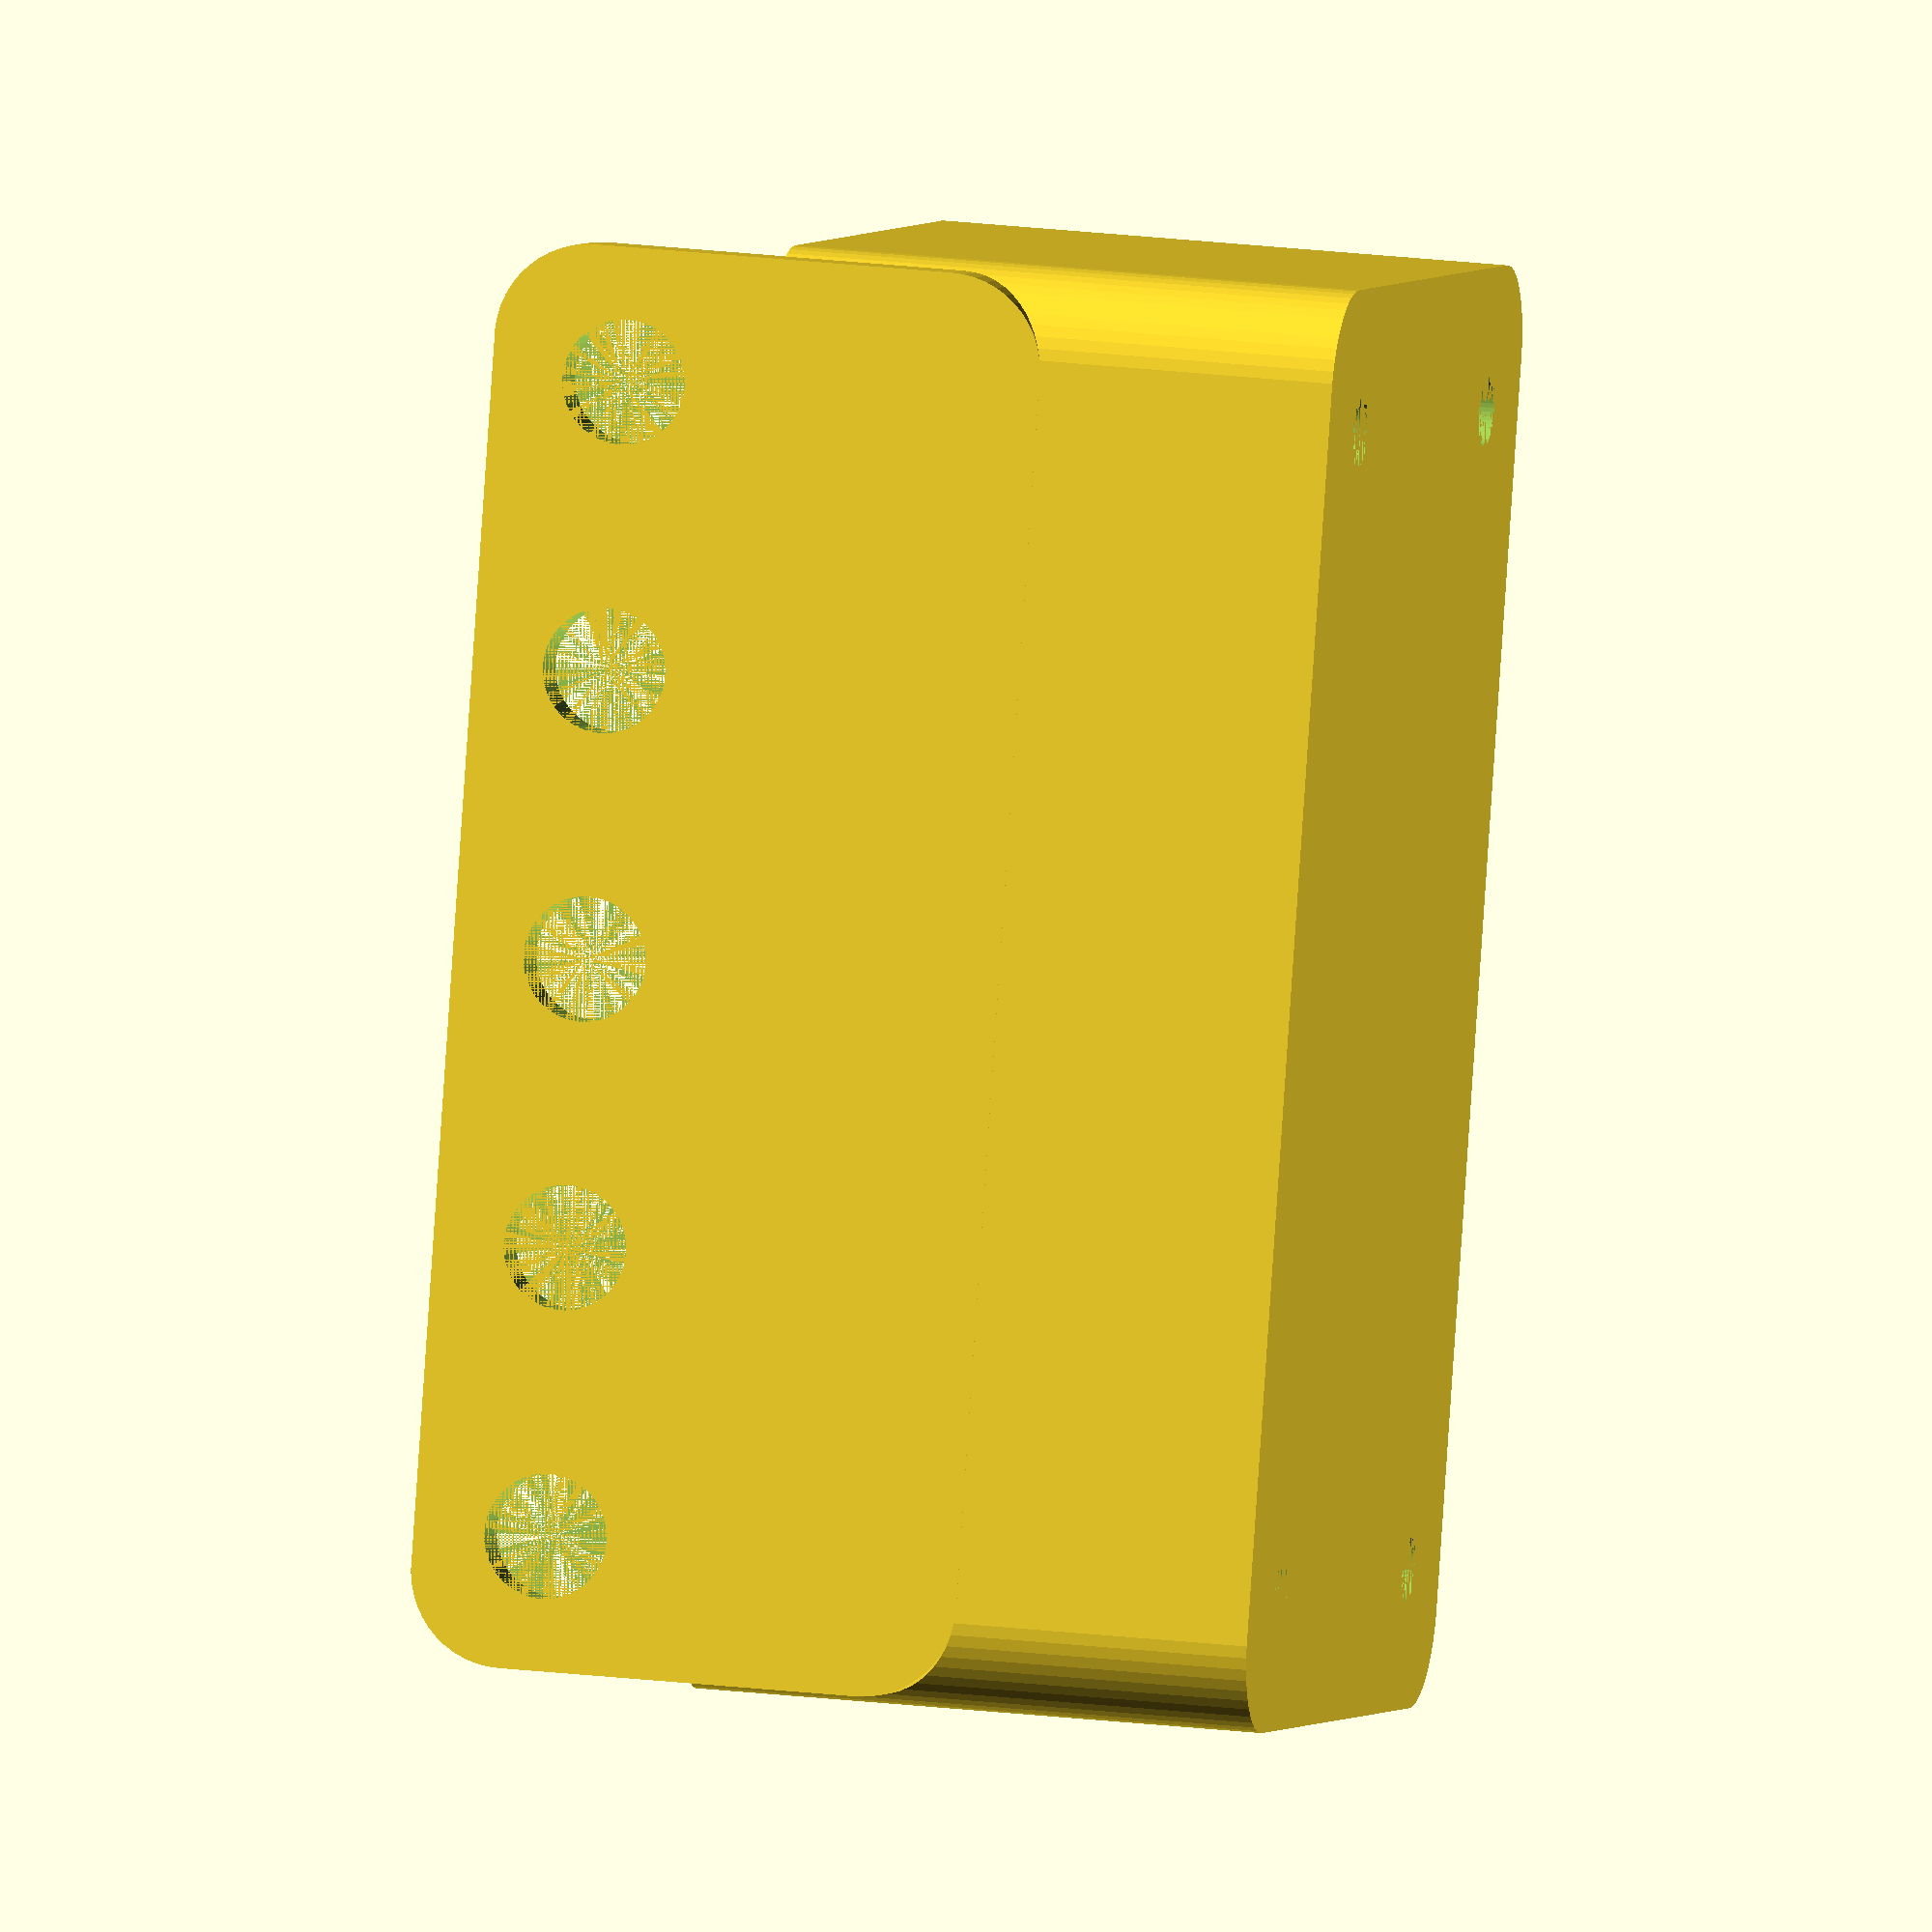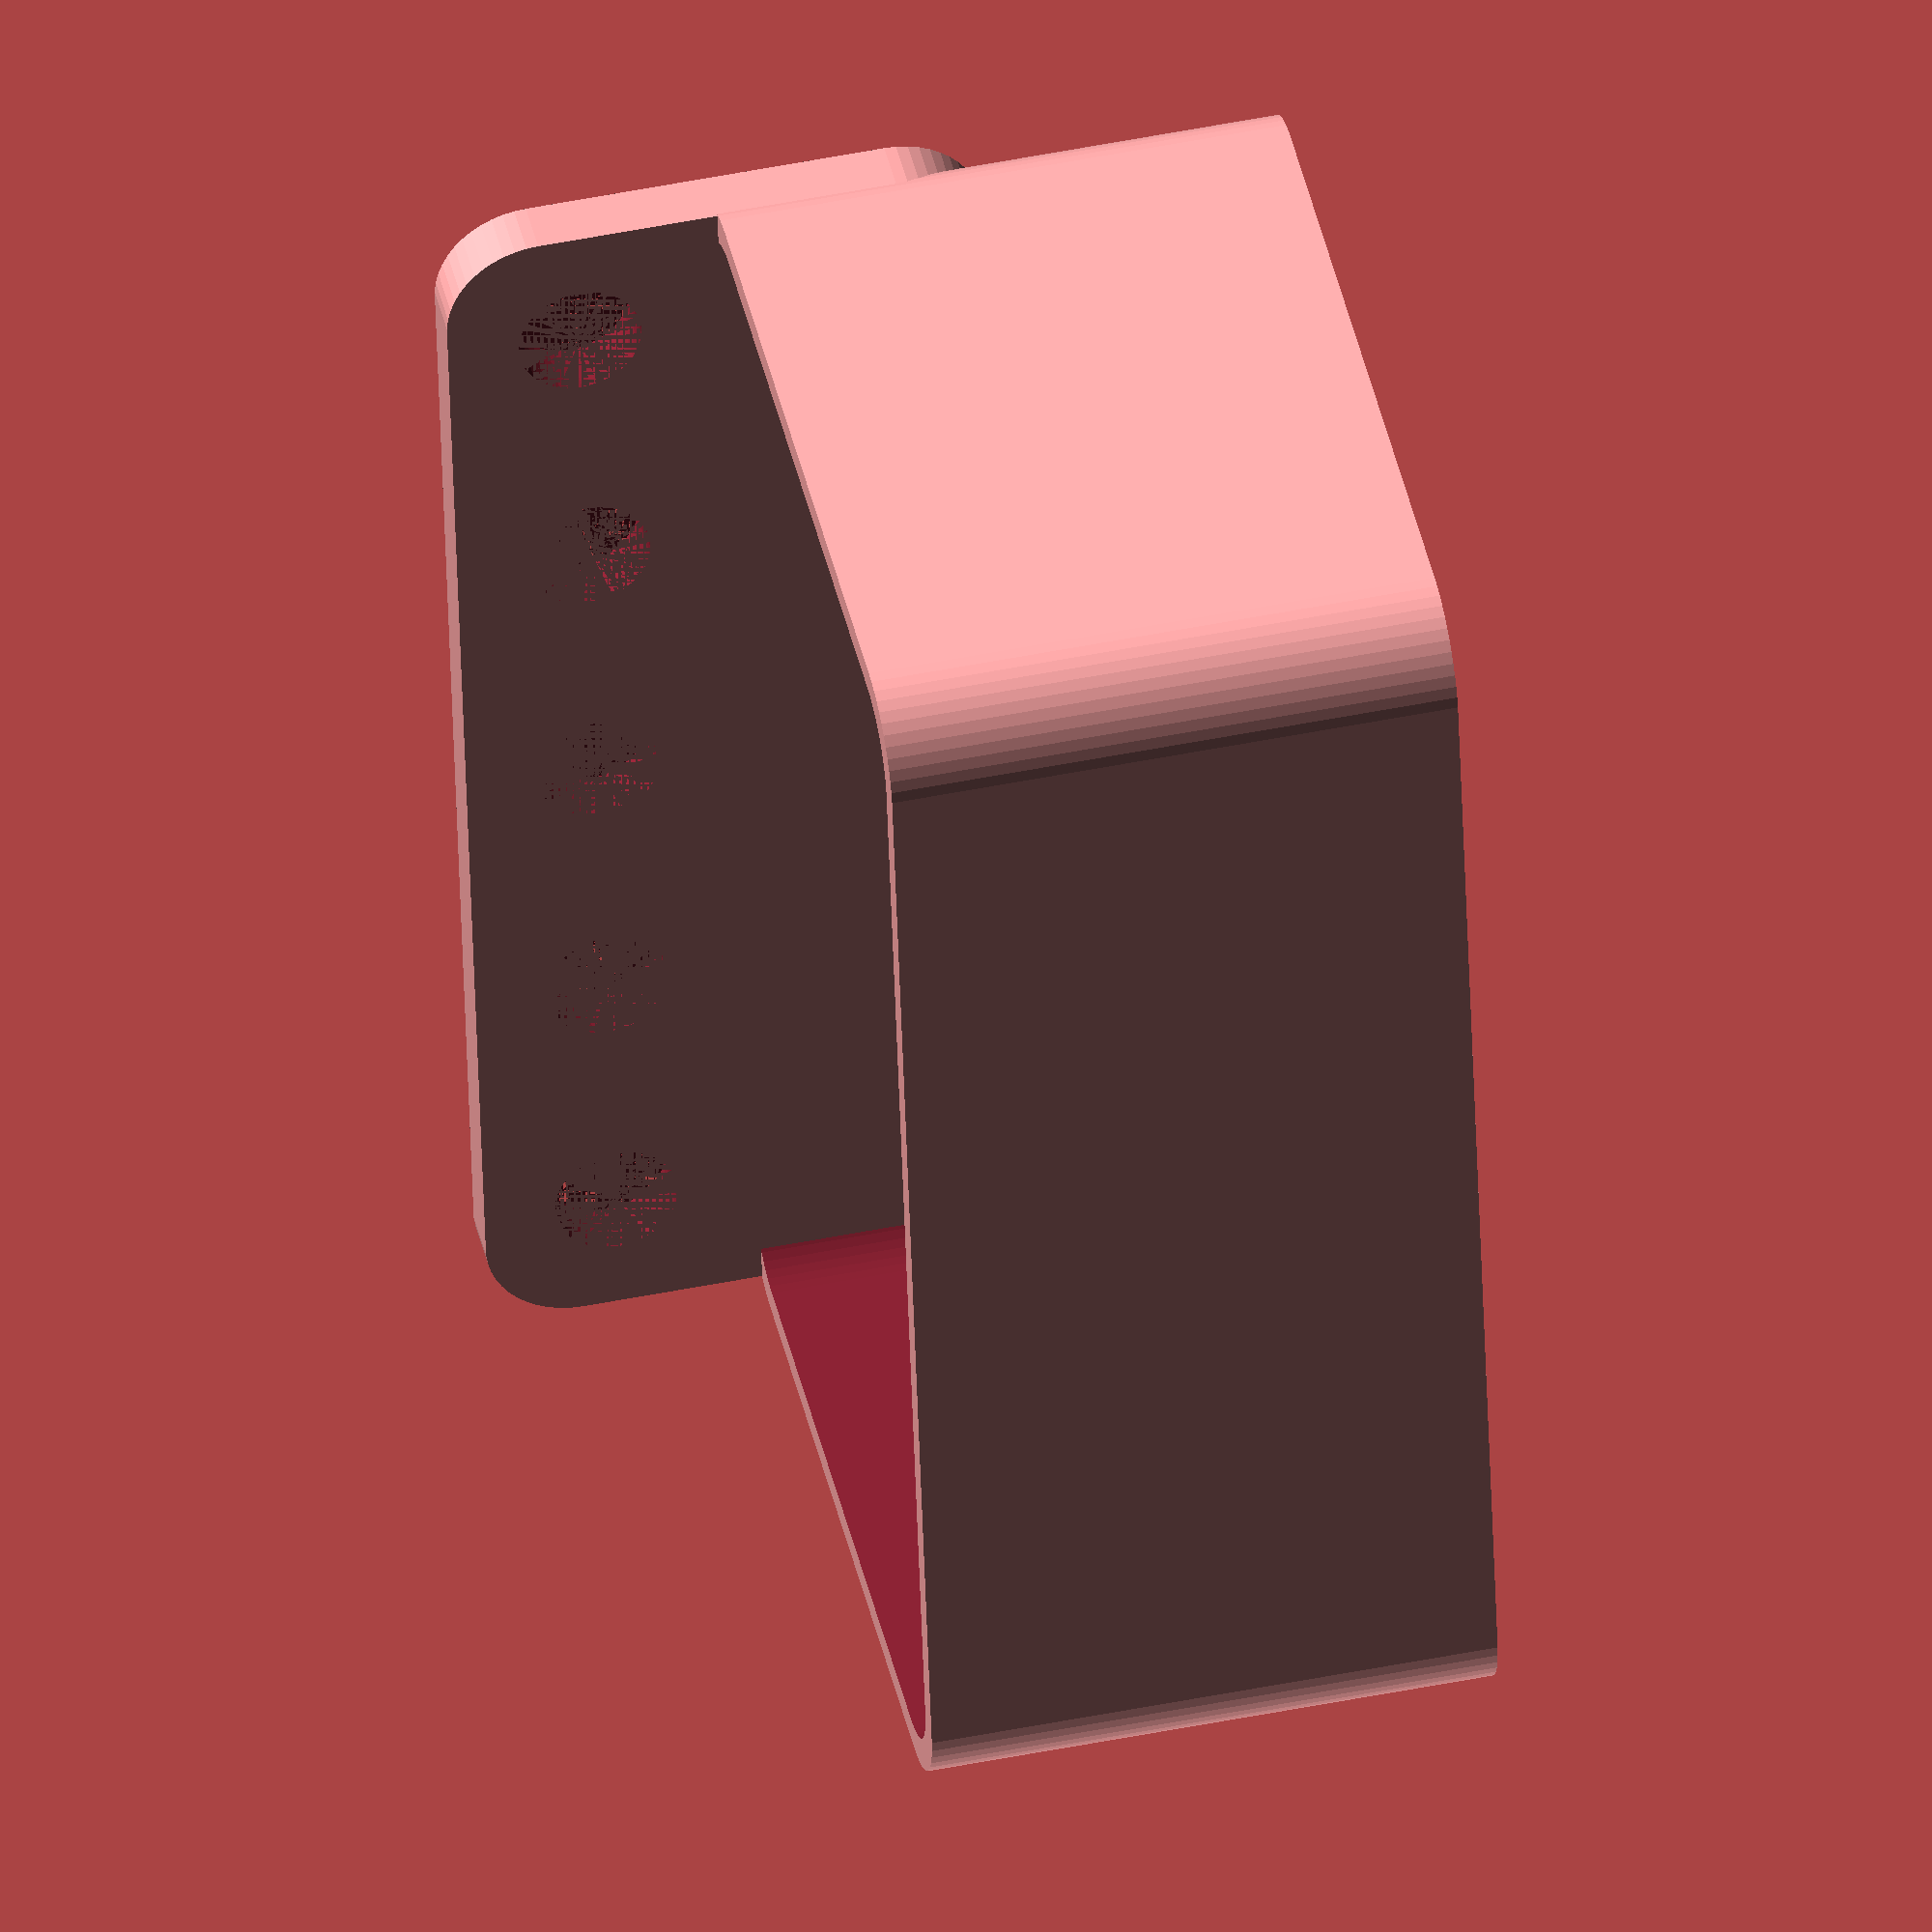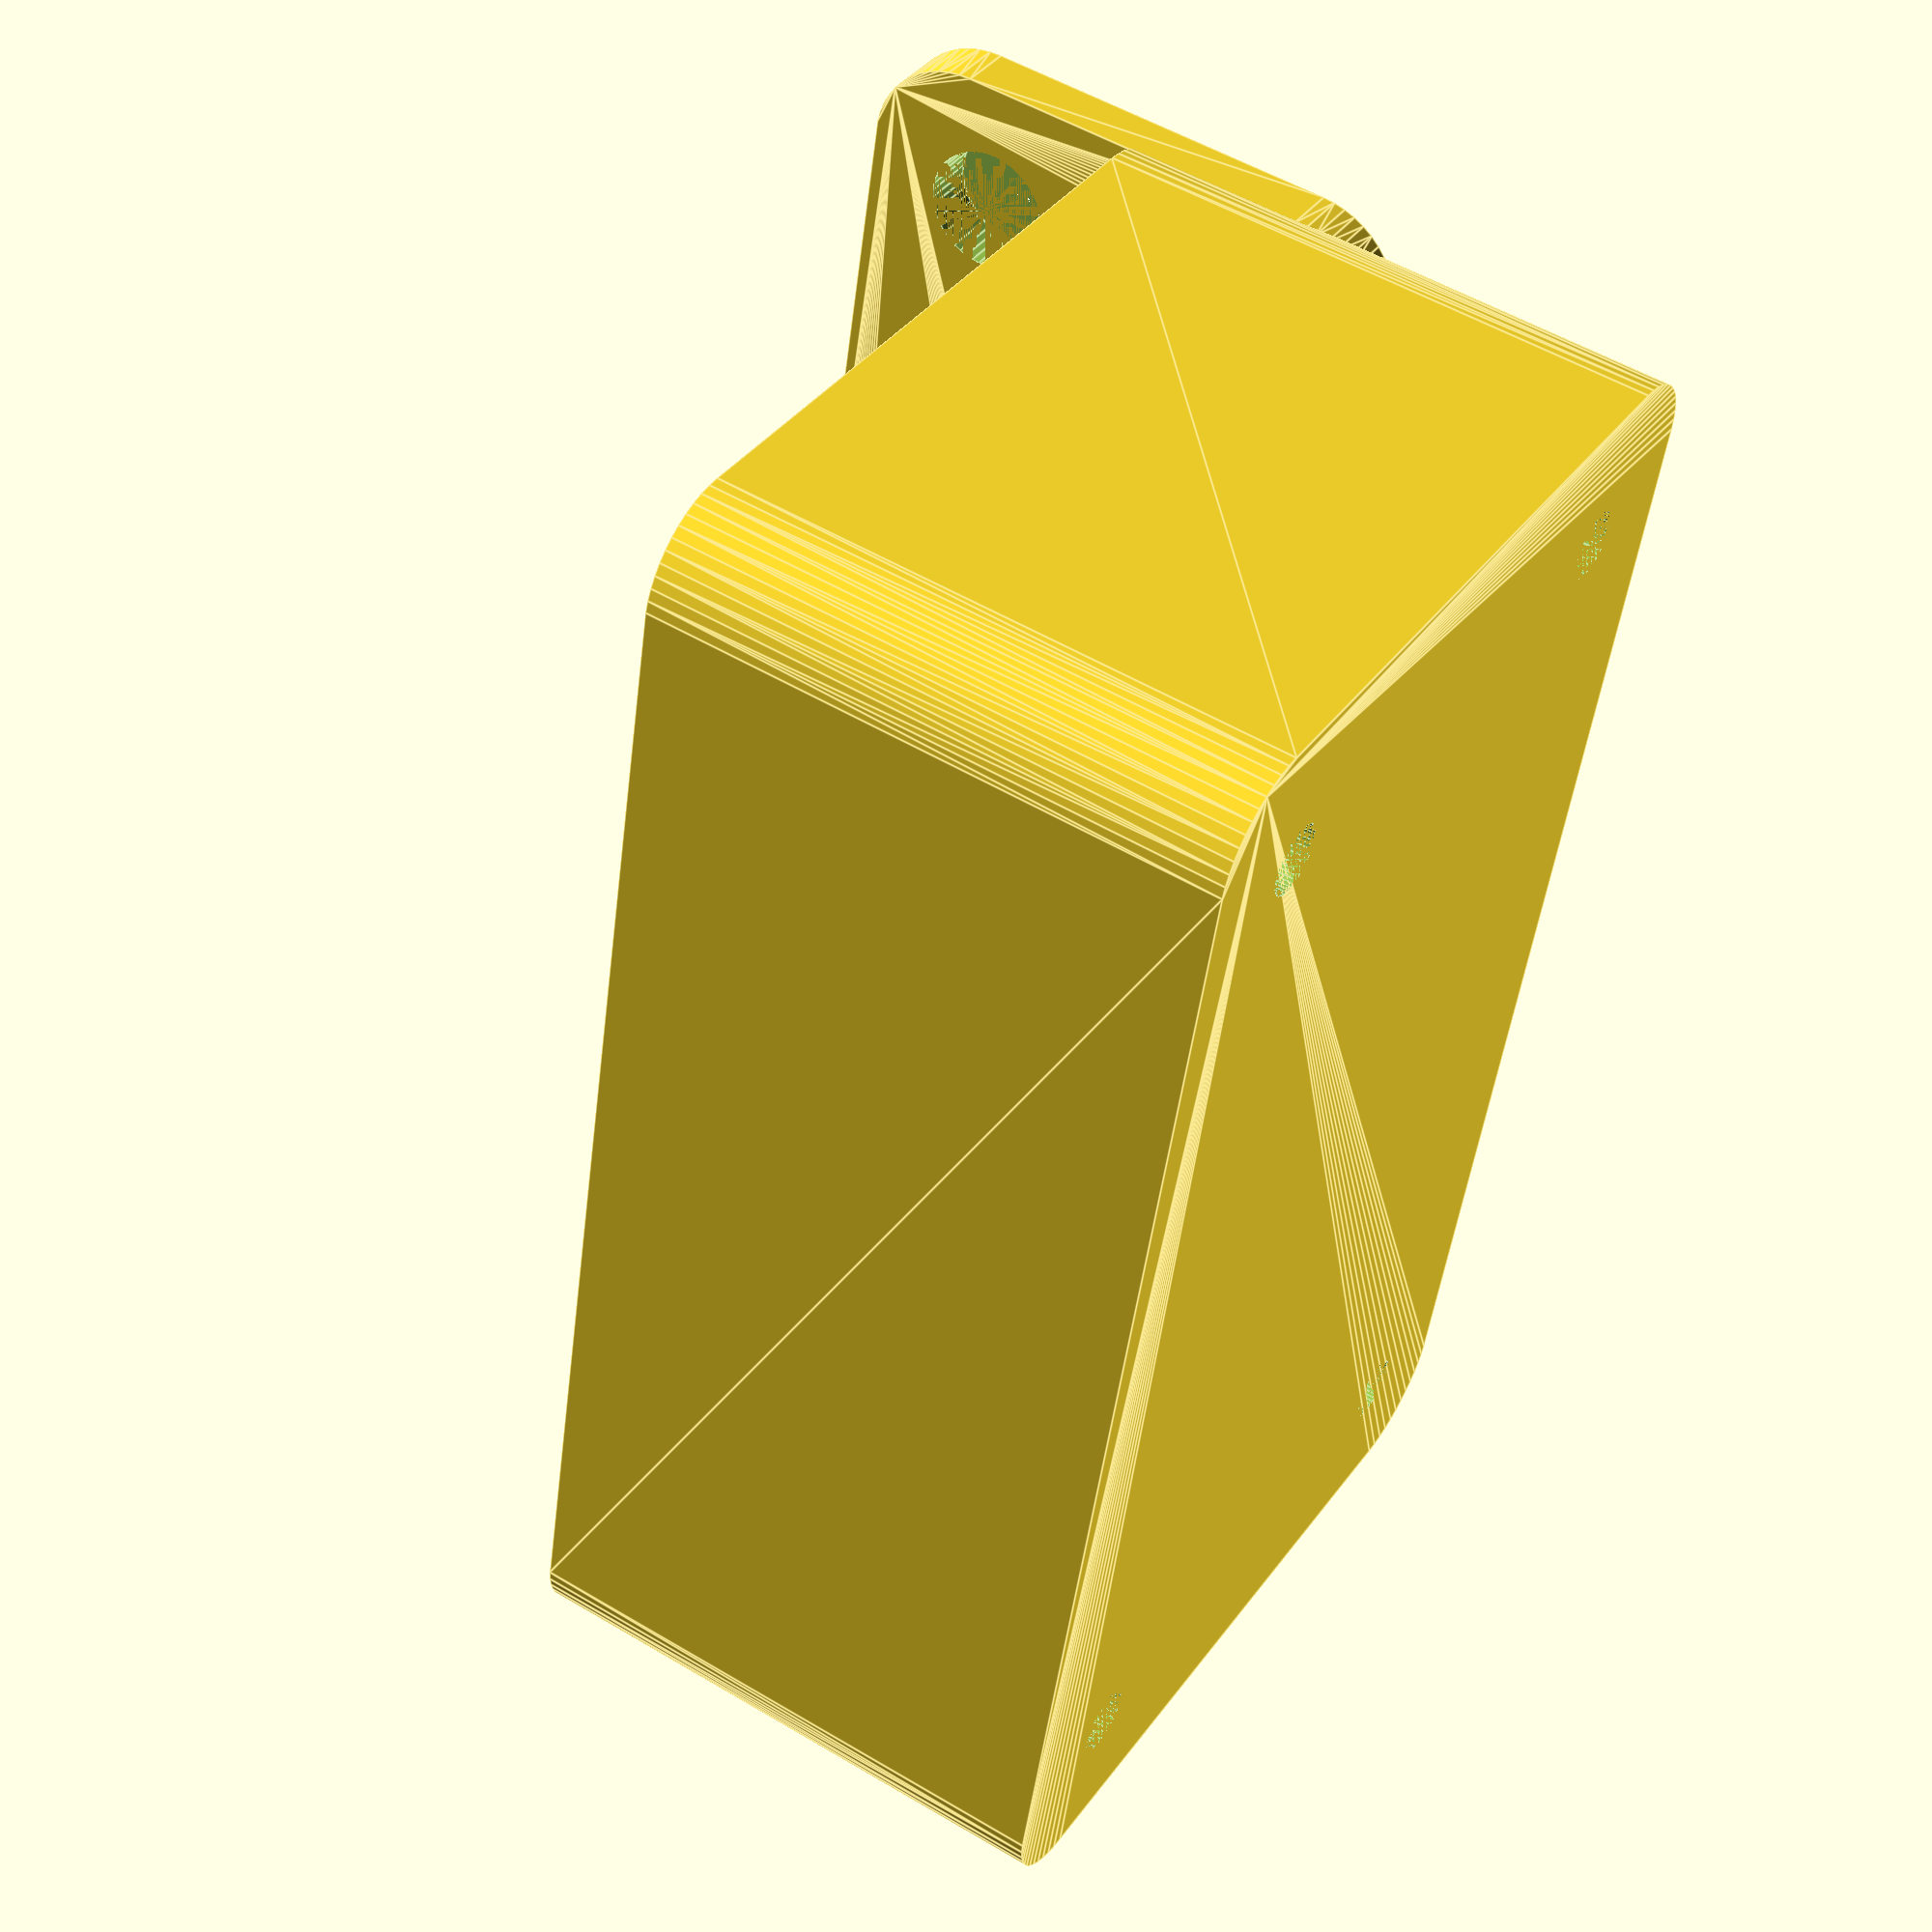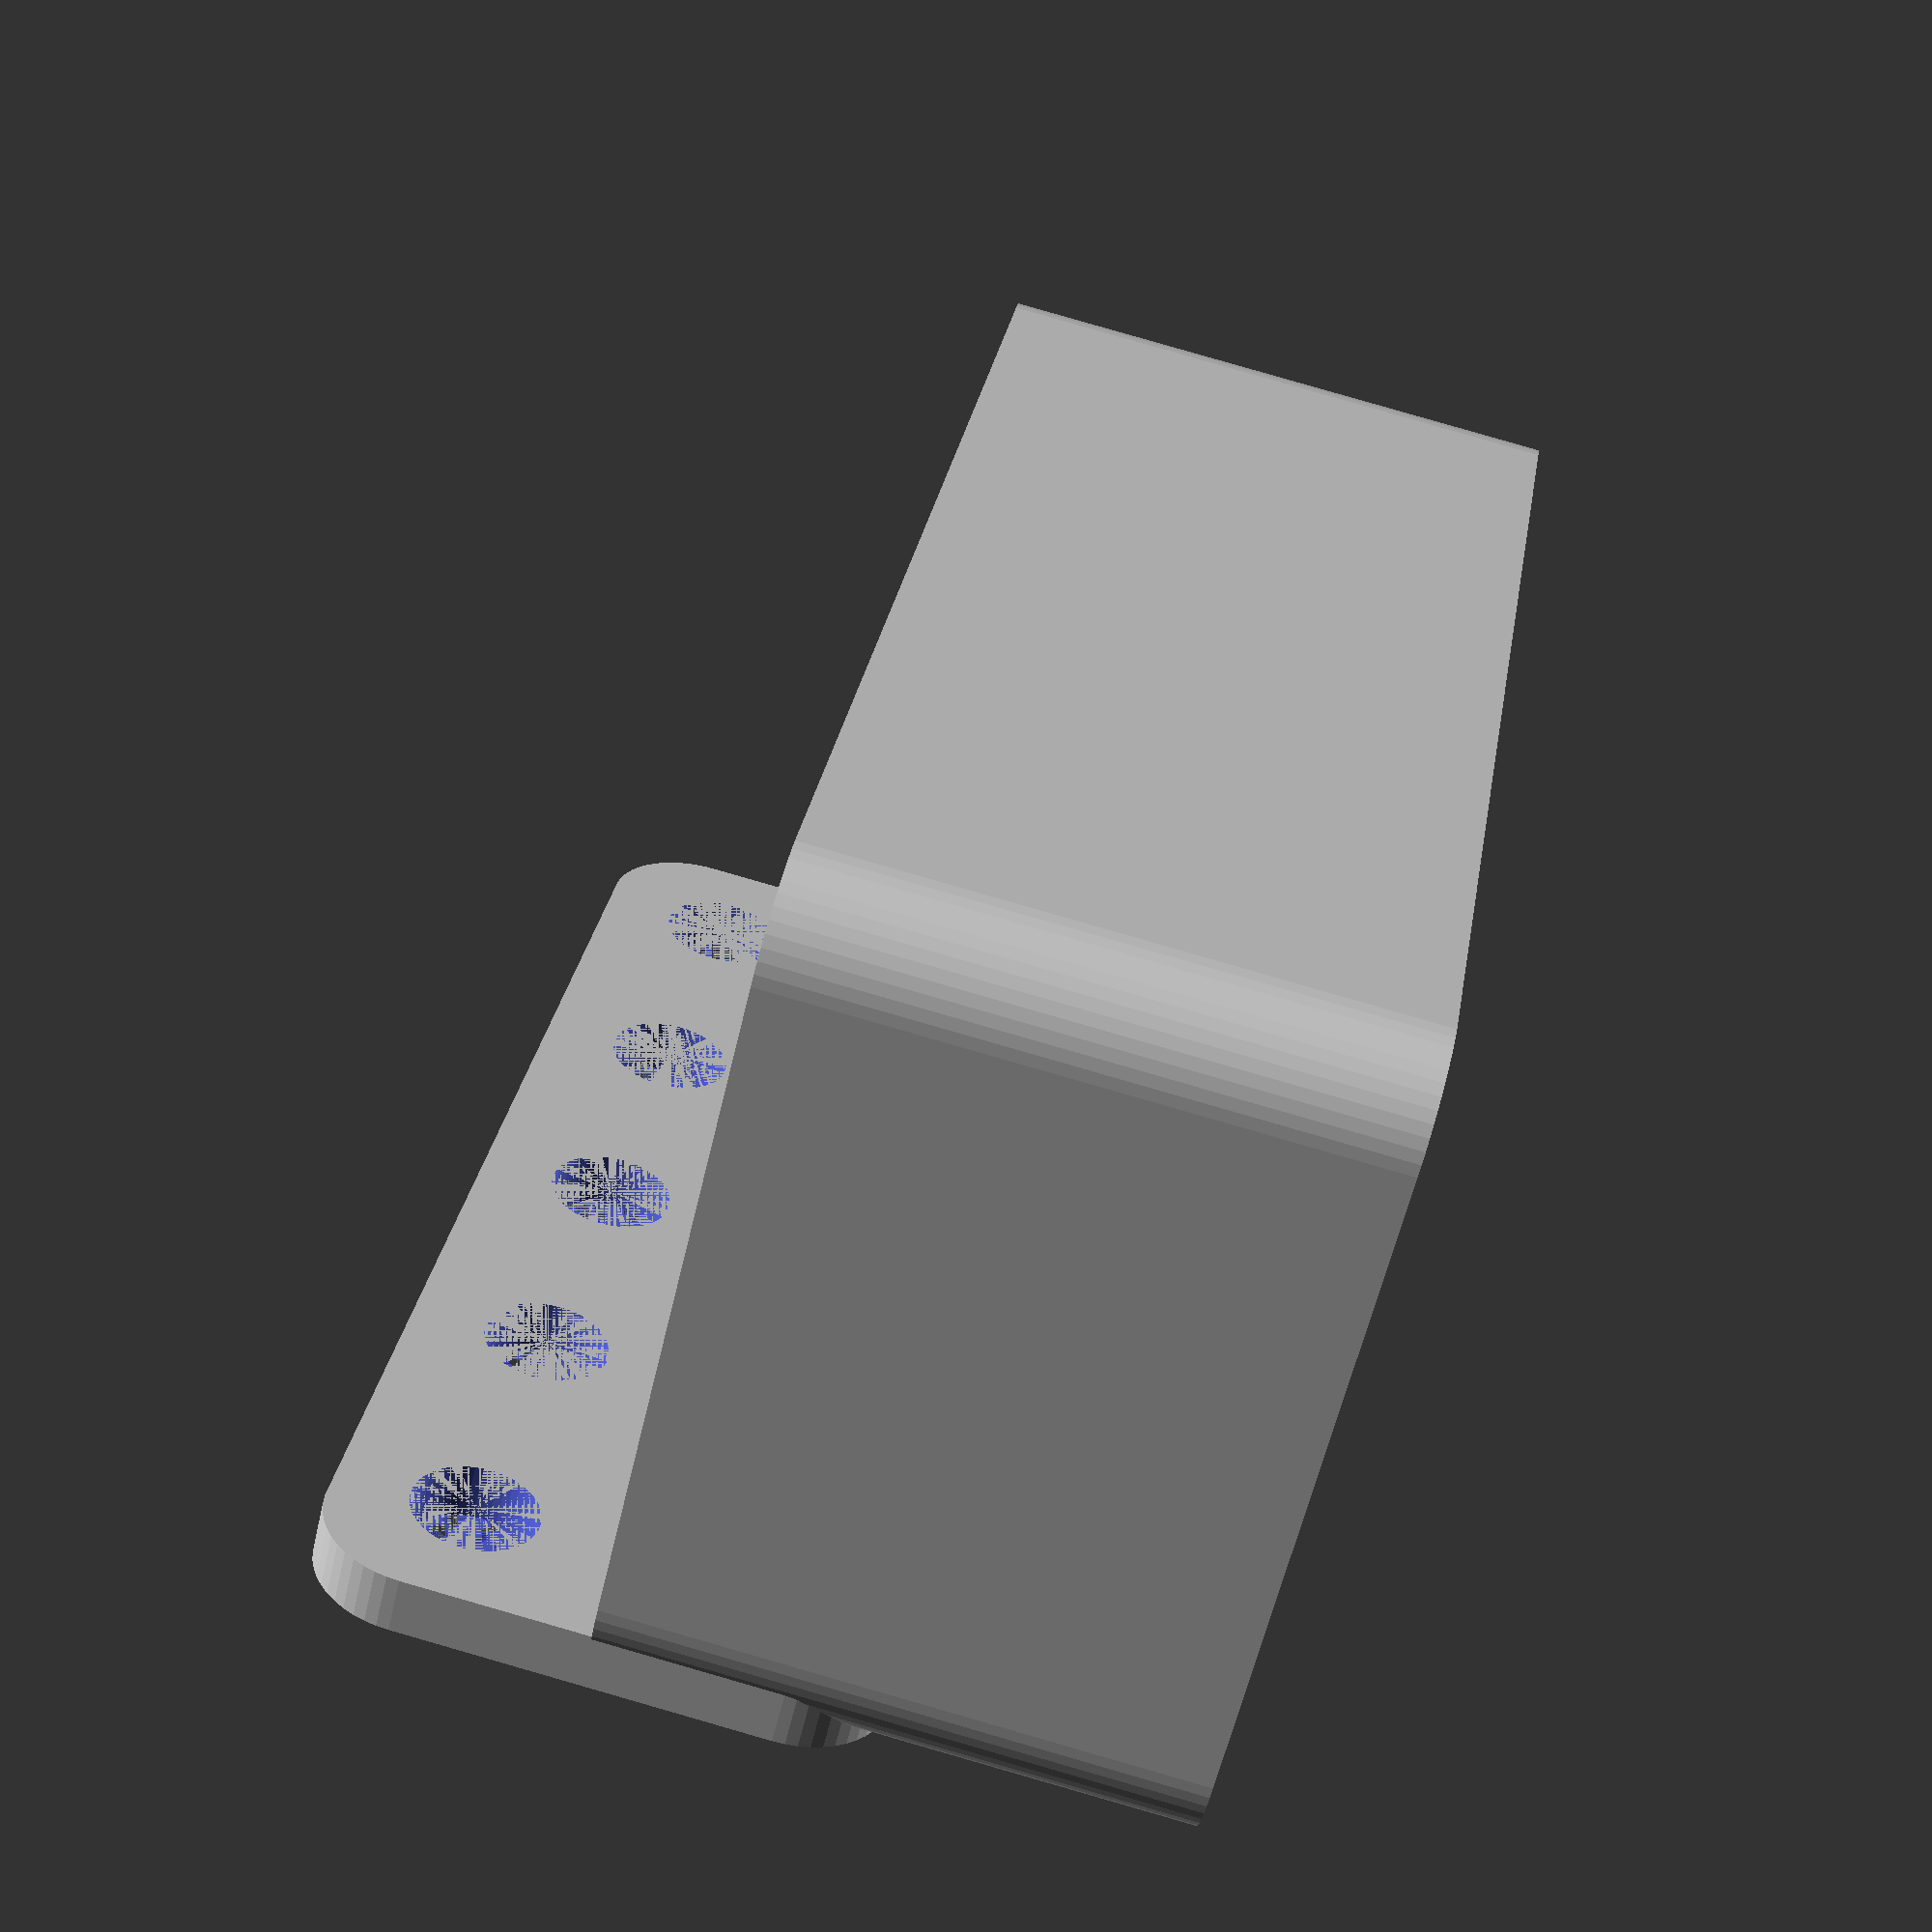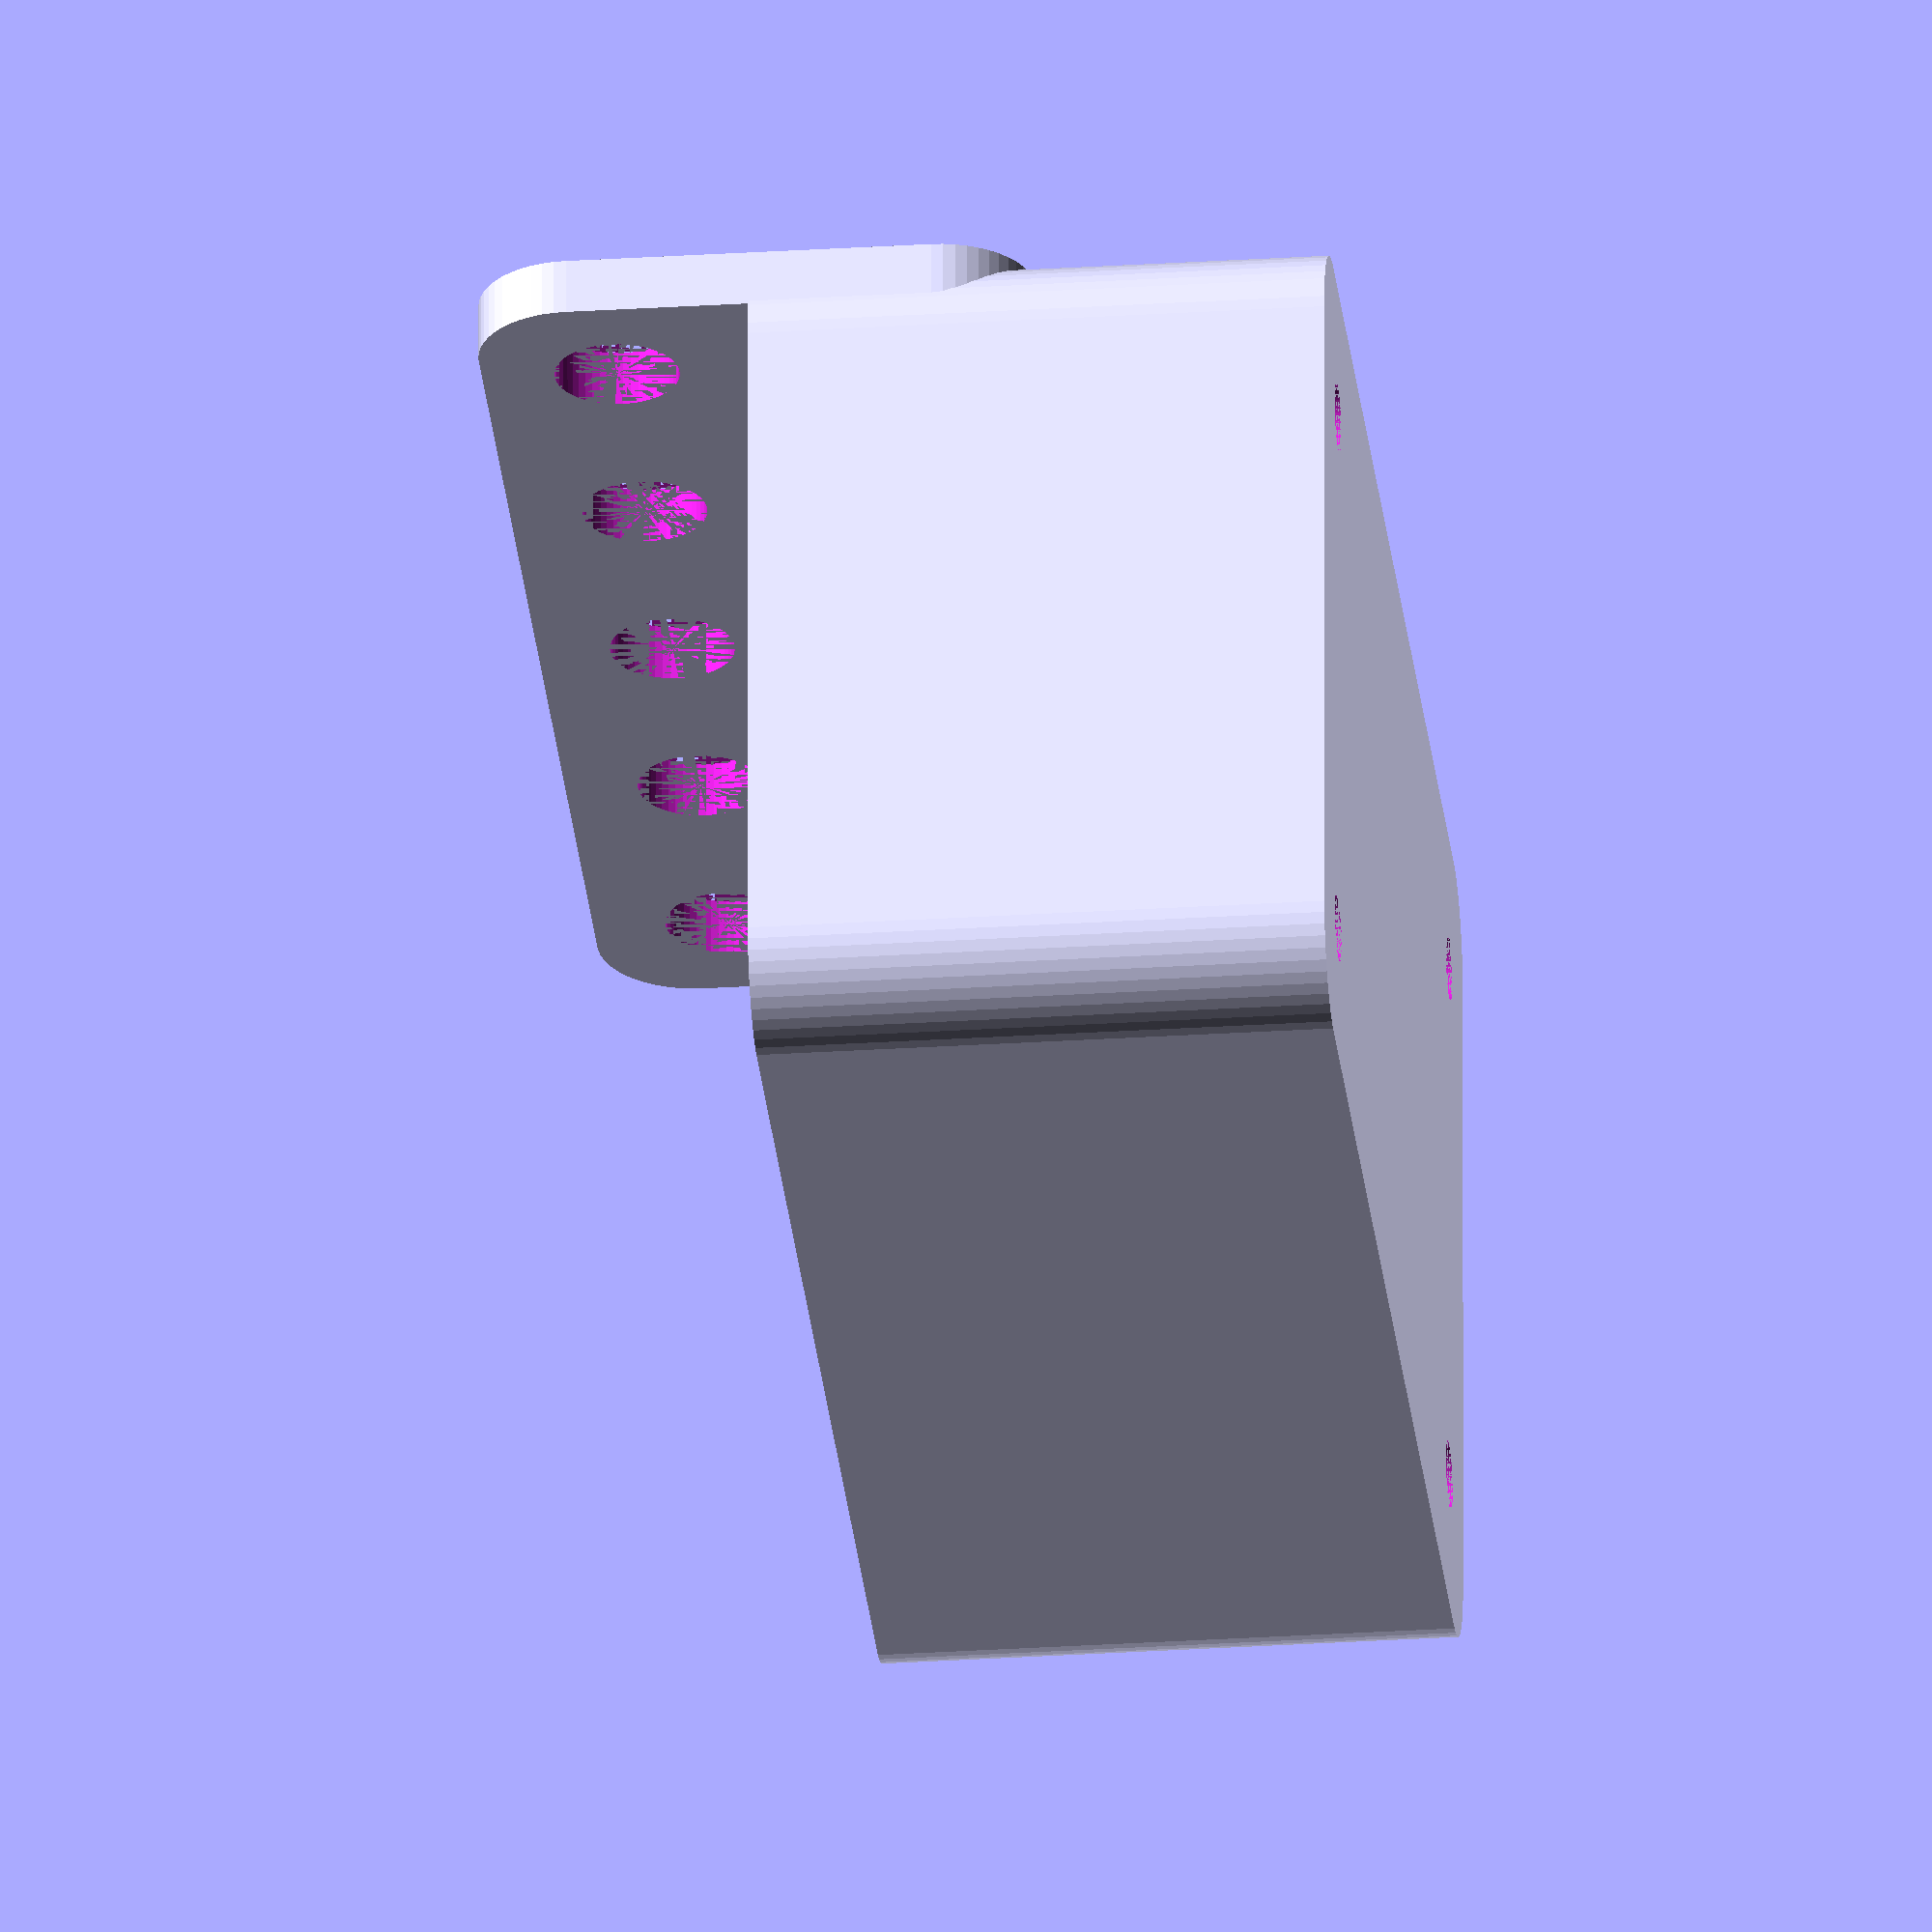
<openscad>
$fn = 50;


difference() {
	union() {
		difference() {
			union() {
				hull() {
					translate(v = [-32.5000000000, 17.5000000000, 0]) {
						cylinder(h = 30, r = 5);
					}
					translate(v = [32.5000000000, 17.5000000000, 0]) {
						cylinder(h = 30, r = 5);
					}
					translate(v = [-32.5000000000, -17.5000000000, 0]) {
						cylinder(h = 30, r = 5);
					}
					translate(v = [32.5000000000, -17.5000000000, 0]) {
						cylinder(h = 30, r = 5);
					}
				}
			}
			union() {
				translate(v = [-30.0000000000, -15.0000000000, 3]) {
					rotate(a = [0, 0, 0]) {
						difference() {
							union() {
								translate(v = [0, 0, -3.0000000000]) {
									cylinder(h = 3, r = 1.5000000000);
								}
								translate(v = [0, 0, -1.9000000000]) {
									cylinder(h = 1.9000000000, r1 = 1.8000000000, r2 = 3.6000000000);
								}
								cylinder(h = 250, r = 3.6000000000);
								translate(v = [0, 0, -3.0000000000]) {
									cylinder(h = 3, r = 1.8000000000);
								}
								translate(v = [0, 0, -3.0000000000]) {
									cylinder(h = 3, r = 1.5000000000);
								}
							}
							union();
						}
					}
				}
				translate(v = [30.0000000000, -15.0000000000, 3]) {
					rotate(a = [0, 0, 0]) {
						difference() {
							union() {
								translate(v = [0, 0, -3.0000000000]) {
									cylinder(h = 3, r = 1.5000000000);
								}
								translate(v = [0, 0, -1.9000000000]) {
									cylinder(h = 1.9000000000, r1 = 1.8000000000, r2 = 3.6000000000);
								}
								cylinder(h = 250, r = 3.6000000000);
								translate(v = [0, 0, -3.0000000000]) {
									cylinder(h = 3, r = 1.8000000000);
								}
								translate(v = [0, 0, -3.0000000000]) {
									cylinder(h = 3, r = 1.5000000000);
								}
							}
							union();
						}
					}
				}
				translate(v = [-30.0000000000, 15.0000000000, 3]) {
					rotate(a = [0, 0, 0]) {
						difference() {
							union() {
								translate(v = [0, 0, -3.0000000000]) {
									cylinder(h = 3, r = 1.5000000000);
								}
								translate(v = [0, 0, -1.9000000000]) {
									cylinder(h = 1.9000000000, r1 = 1.8000000000, r2 = 3.6000000000);
								}
								cylinder(h = 250, r = 3.6000000000);
								translate(v = [0, 0, -3.0000000000]) {
									cylinder(h = 3, r = 1.8000000000);
								}
								translate(v = [0, 0, -3.0000000000]) {
									cylinder(h = 3, r = 1.5000000000);
								}
							}
							union();
						}
					}
				}
				translate(v = [30.0000000000, 15.0000000000, 3]) {
					rotate(a = [0, 0, 0]) {
						difference() {
							union() {
								translate(v = [0, 0, -3.0000000000]) {
									cylinder(h = 3, r = 1.5000000000);
								}
								translate(v = [0, 0, -1.9000000000]) {
									cylinder(h = 1.9000000000, r1 = 1.8000000000, r2 = 3.6000000000);
								}
								cylinder(h = 250, r = 3.6000000000);
								translate(v = [0, 0, -3.0000000000]) {
									cylinder(h = 3, r = 1.8000000000);
								}
								translate(v = [0, 0, -3.0000000000]) {
									cylinder(h = 3, r = 1.5000000000);
								}
							}
							union();
						}
					}
				}
				translate(v = [0, 0, 2.9925000000]) {
					hull() {
						union() {
							translate(v = [-32.0000000000, 17.0000000000, 4]) {
								cylinder(h = 67, r = 4);
							}
							translate(v = [-32.0000000000, 17.0000000000, 4]) {
								sphere(r = 4);
							}
							translate(v = [-32.0000000000, 17.0000000000, 71]) {
								sphere(r = 4);
							}
						}
						union() {
							translate(v = [32.0000000000, 17.0000000000, 4]) {
								cylinder(h = 67, r = 4);
							}
							translate(v = [32.0000000000, 17.0000000000, 4]) {
								sphere(r = 4);
							}
							translate(v = [32.0000000000, 17.0000000000, 71]) {
								sphere(r = 4);
							}
						}
						union() {
							translate(v = [-32.0000000000, -17.0000000000, 4]) {
								cylinder(h = 67, r = 4);
							}
							translate(v = [-32.0000000000, -17.0000000000, 4]) {
								sphere(r = 4);
							}
							translate(v = [-32.0000000000, -17.0000000000, 71]) {
								sphere(r = 4);
							}
						}
						union() {
							translate(v = [32.0000000000, -17.0000000000, 4]) {
								cylinder(h = 67, r = 4);
							}
							translate(v = [32.0000000000, -17.0000000000, 4]) {
								sphere(r = 4);
							}
							translate(v = [32.0000000000, -17.0000000000, 71]) {
								sphere(r = 4);
							}
						}
					}
				}
			}
		}
		union() {
			translate(v = [0, 22.5000000000, 30]) {
				rotate(a = [90, 0, 0]) {
					hull() {
						translate(v = [-32.0000000000, 9.5000000000, 0]) {
							cylinder(h = 3, r = 5);
						}
						translate(v = [32.0000000000, 9.5000000000, 0]) {
							cylinder(h = 3, r = 5);
						}
						translate(v = [-32.0000000000, -9.5000000000, 0]) {
							cylinder(h = 3, r = 5);
						}
						translate(v = [32.0000000000, -9.5000000000, 0]) {
							cylinder(h = 3, r = 5);
						}
					}
				}
			}
		}
	}
	union() {
		translate(v = [0, 0, 2.9925000000]) {
			hull() {
				union() {
					translate(v = [-34.0000000000, 19.0000000000, 2]) {
						cylinder(h = 11, r = 2);
					}
					translate(v = [-34.0000000000, 19.0000000000, 2]) {
						sphere(r = 2);
					}
					translate(v = [-34.0000000000, 19.0000000000, 13]) {
						sphere(r = 2);
					}
				}
				union() {
					translate(v = [34.0000000000, 19.0000000000, 2]) {
						cylinder(h = 11, r = 2);
					}
					translate(v = [34.0000000000, 19.0000000000, 2]) {
						sphere(r = 2);
					}
					translate(v = [34.0000000000, 19.0000000000, 13]) {
						sphere(r = 2);
					}
				}
				union() {
					translate(v = [-34.0000000000, -19.0000000000, 2]) {
						cylinder(h = 11, r = 2);
					}
					translate(v = [-34.0000000000, -19.0000000000, 2]) {
						sphere(r = 2);
					}
					translate(v = [-34.0000000000, -19.0000000000, 13]) {
						sphere(r = 2);
					}
				}
				union() {
					translate(v = [34.0000000000, -19.0000000000, 2]) {
						cylinder(h = 11, r = 2);
					}
					translate(v = [34.0000000000, -19.0000000000, 2]) {
						sphere(r = 2);
					}
					translate(v = [34.0000000000, -19.0000000000, 13]) {
						sphere(r = 2);
					}
				}
			}
		}
		translate(v = [-30.0000000000, 22.5000000000, 37.5000000000]) {
			rotate(a = [90, 0, 0]) {
				cylinder(h = 3, r = 3.2500000000);
			}
		}
		translate(v = [-15.0000000000, 22.5000000000, 37.5000000000]) {
			rotate(a = [90, 0, 0]) {
				cylinder(h = 3, r = 3.2500000000);
			}
		}
		translate(v = [0.0000000000, 22.5000000000, 37.5000000000]) {
			rotate(a = [90, 0, 0]) {
				cylinder(h = 3, r = 3.2500000000);
			}
		}
		translate(v = [15.0000000000, 22.5000000000, 37.5000000000]) {
			rotate(a = [90, 0, 0]) {
				cylinder(h = 3, r = 3.2500000000);
			}
		}
		translate(v = [30.0000000000, 22.5000000000, 37.5000000000]) {
			rotate(a = [90, 0, 0]) {
				cylinder(h = 3, r = 3.2500000000);
			}
		}
		translate(v = [30.0000000000, 22.5000000000, 37.5000000000]) {
			rotate(a = [90, 0, 0]) {
				cylinder(h = 3, r = 3.2500000000);
			}
		}
	}
}
</openscad>
<views>
elev=160.2 azim=252.8 roll=76.8 proj=o view=wireframe
elev=129.7 azim=81.6 roll=102.4 proj=o view=wireframe
elev=126.8 azim=76.9 roll=57.4 proj=p view=edges
elev=94.9 azim=304.5 roll=74.0 proj=p view=wireframe
elev=28.7 azim=0.3 roll=95.5 proj=o view=solid
</views>
